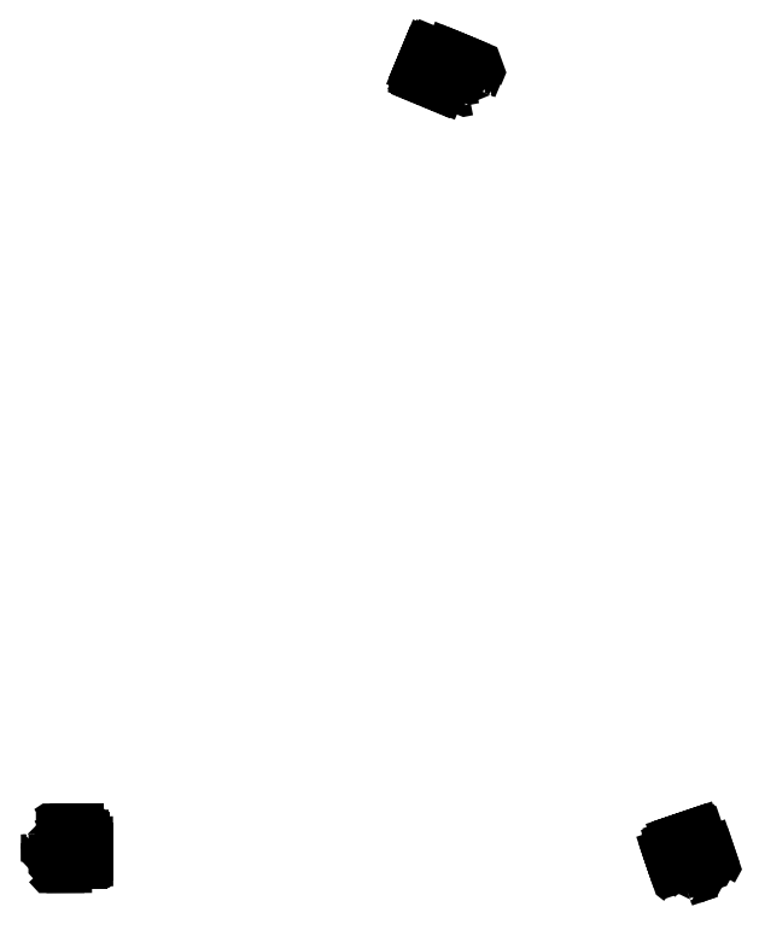
<metadata>
{"format":"dxf","ext":"dxf","renderer":"ezdxf+matplotlib","layout":"modelspace","background":"white","min_lineweight":24,"dpi":150}
</metadata>
<code>
0
SECTION
2
ENTITIES
0
LWPOLYLINE
8
детский сад
90
        6
70
     1
43
0
10
2.244e+06
20
3.788e+05
10
2.244e+06
20
3.788e+05
10
2.244e+06
20
3.788e+05
10
2.244e+06
20
3.788e+05
10
2.244e+06
20
3.788e+05
10
2.244e+06
20
3.788e+05
0
LWPOLYLINE
8
детский сад
90
        6
70
     1
43
0
10
2.244e+06
20
3.788e+05
10
2.244e+06
20
3.788e+05
10
2.244e+06
20
3.788e+05
10
2.244e+06
20
3.788e+05
10
2.244e+06
20
3.788e+05
10
2.244e+06
20
3.788e+05
0
LWPOLYLINE
8
детский сад
90
        6
70
     1
43
0
10
2.244e+06
20
3.789e+05
10
2.244e+06
20
3.789e+05
10
2.244e+06
20
3.789e+05
10
2.244e+06
20
3.789e+05
10
2.244e+06
20
3.789e+05
10
2.244e+06
20
3.789e+05
0
LWPOLYLINE
8
детский сад
90
        6
70
     1
43
0
10
2.244e+06
20
3.789e+05
10
2.244e+06
20
3.789e+05
10
2.244e+06
20
3.789e+05
10
2.244e+06
20
3.789e+05
10
2.244e+06
20
3.789e+05
10
2.244e+06
20
3.789e+05
0
LWPOLYLINE
8
детский сад
90
        6
70
     1
43
0
10
2.244e+06
20
3.789e+05
10
2.244e+06
20
3.789e+05
10
2.244e+06
20
3.789e+05
10
2.244e+06
20
3.788e+05
10
2.244e+06
20
3.788e+05
10
2.244e+06
20
3.788e+05
0
LWPOLYLINE
8
детский сад
90
       30
70
     1
43
0
10
2.244e+06
20
3.789e+05
10
2.244e+06
20
3.789e+05
10
2.244e+06
20
3.789e+05
10
2.244e+06
20
3.789e+05
10
2.244e+06
20
3.789e+05
10
2.244e+06
20
3.789e+05
10
2.244e+06
20
3.789e+05
10
2.244e+06
20
3.789e+05
10
2.244e+06
20
3.789e+05
10
2.244e+06
20
3.789e+05
10
2.244e+06
20
3.789e+05
10
2.244e+06
20
3.789e+05
10
2.244e+06
20
3.788e+05
10
2.244e+06
20
3.788e+05
10
2.244e+06
20
3.788e+05
10
2.244e+06
20
3.788e+05
10
2.244e+06
20
3.788e+05
10
2.244e+06
20
3.788e+05
10
2.244e+06
20
3.788e+05
10
2.244e+06
20
3.788e+05
10
2.244e+06
20
3.788e+05
10
2.244e+06
20
3.788e+05
10
2.244e+06
20
3.788e+05
10
2.244e+06
20
3.788e+05
10
2.244e+06
20
3.788e+05
10
2.244e+06
20
3.788e+05
10
2.244e+06
20
3.788e+05
10
2.244e+06
20
3.788e+05
10
2.244e+06
20
3.789e+05
10
2.244e+06
20
3.789e+05
0
LWPOLYLINE
8
детский сад
90
        6
70
     1
43
0
10
2.244e+06
20
3.789e+05
10
2.244e+06
20
3.789e+05
10
2.244e+06
20
3.789e+05
10
2.244e+06
20
3.788e+05
10
2.244e+06
20
3.788e+05
10
2.244e+06
20
3.788e+05
0
LWPOLYLINE
8
детский сад
90
        6
70
     1
43
0
10
2.244e+06
20
3.789e+05
10
2.244e+06
20
3.789e+05
10
2.244e+06
20
3.789e+05
10
2.244e+06
20
3.789e+05
10
2.244e+06
20
3.789e+05
10
2.244e+06
20
3.789e+05
0
LWPOLYLINE
8
детский сад
90
        6
70
     1
43
0
10
2.244e+06
20
3.789e+05
10
2.244e+06
20
3.789e+05
10
2.244e+06
20
3.789e+05
10
2.244e+06
20
3.789e+05
10
2.244e+06
20
3.789e+05
10
2.244e+06
20
3.789e+05
0
LWPOLYLINE
8
детский сад
90
        6
70
     1
43
0
10
2.245e+06
20
3.788e+05
10
2.245e+06
20
3.788e+05
10
2.245e+06
20
3.788e+05
10
2.245e+06
20
3.788e+05
10
2.245e+06
20
3.788e+05
10
2.245e+06
20
3.788e+05
0
LWPOLYLINE
8
детский сад
90
        6
70
     1
43
0
10
2.245e+06
20
3.788e+05
10
2.245e+06
20
3.788e+05
10
2.245e+06
20
3.788e+05
10
2.245e+06
20
3.788e+05
10
2.245e+06
20
3.788e+05
10
2.245e+06
20
3.788e+05
0
LWPOLYLINE
8
детский сад
90
        6
70
     1
43
0
10
2.245e+06
20
3.788e+05
10
2.245e+06
20
3.788e+05
10
2.245e+06
20
3.788e+05
10
2.245e+06
20
3.788e+05
10
2.245e+06
20
3.788e+05
10
2.245e+06
20
3.788e+05
0
LWPOLYLINE
8
детский сад
90
        6
70
     1
43
0
10
2.245e+06
20
3.788e+05
10
2.245e+06
20
3.788e+05
10
2.245e+06
20
3.788e+05
10
2.245e+06
20
3.788e+05
10
2.245e+06
20
3.788e+05
10
2.245e+06
20
3.788e+05
0
LWPOLYLINE
8
детский сад
90
        6
70
     1
43
0
10
2.245e+06
20
3.788e+05
10
2.245e+06
20
3.788e+05
10
2.245e+06
20
3.788e+05
10
2.245e+06
20
3.788e+05
10
2.245e+06
20
3.788e+05
10
2.245e+06
20
3.788e+05
0
LWPOLYLINE
8
детский сад
90
       30
70
     1
43
0
10
2.245e+06
20
3.788e+05
10
2.245e+06
20
3.788e+05
10
2.245e+06
20
3.788e+05
10
2.245e+06
20
3.788e+05
10
2.245e+06
20
3.788e+05
10
2.245e+06
20
3.788e+05
10
2.245e+06
20
3.788e+05
10
2.245e+06
20
3.788e+05
10
2.245e+06
20
3.788e+05
10
2.245e+06
20
3.789e+05
10
2.245e+06
20
3.789e+05
10
2.245e+06
20
3.789e+05
10
2.245e+06
20
3.789e+05
10
2.245e+06
20
3.789e+05
10
2.245e+06
20
3.789e+05
10
2.245e+06
20
3.789e+05
10
2.245e+06
20
3.789e+05
10
2.245e+06
20
3.789e+05
10
2.245e+06
20
3.789e+05
10
2.245e+06
20
3.789e+05
10
2.245e+06
20
3.789e+05
10
2.245e+06
20
3.788e+05
10
2.245e+06
20
3.788e+05
10
2.245e+06
20
3.788e+05
10
2.245e+06
20
3.788e+05
10
2.245e+06
20
3.788e+05
10
2.245e+06
20
3.788e+05
10
2.245e+06
20
3.788e+05
10
2.245e+06
20
3.788e+05
10
2.245e+06
20
3.788e+05
0
LWPOLYLINE
8
детский сад
90
        6
70
     1
43
0
10
2.245e+06
20
3.788e+05
10
2.245e+06
20
3.788e+05
10
2.245e+06
20
3.788e+05
10
2.245e+06
20
3.788e+05
10
2.245e+06
20
3.788e+05
10
2.245e+06
20
3.788e+05
0
LWPOLYLINE
8
детский сад
90
        6
70
     1
43
0
10
2.245e+06
20
3.788e+05
10
2.245e+06
20
3.788e+05
10
2.245e+06
20
3.788e+05
10
2.245e+06
20
3.788e+05
10
2.245e+06
20
3.788e+05
10
2.245e+06
20
3.788e+05
0
LWPOLYLINE
8
детский сад
90
        6
70
     1
43
0
10
2.245e+06
20
3.788e+05
10
2.245e+06
20
3.788e+05
10
2.245e+06
20
3.788e+05
10
2.245e+06
20
3.788e+05
10
2.245e+06
20
3.788e+05
10
2.245e+06
20
3.788e+05
0
LWPOLYLINE
8
детский сад
90
        6
70
     1
43
0
10
2.245e+06
20
3.809e+05
10
2.245e+06
20
3.809e+05
10
2.245e+06
20
3.809e+05
10
2.245e+06
20
3.809e+05
10
2.245e+06
20
3.809e+05
10
2.245e+06
20
3.809e+05
0
LWPOLYLINE
8
детский сад
90
        6
70
     1
43
0
10
2.245e+06
20
3.809e+05
10
2.245e+06
20
3.809e+05
10
2.245e+06
20
3.809e+05
10
2.245e+06
20
3.809e+05
10
2.245e+06
20
3.809e+05
10
2.245e+06
20
3.809e+05
0
LWPOLYLINE
8
детский сад
90
        6
70
     1
43
0
10
2.245e+06
20
3.809e+05
10
2.245e+06
20
3.809e+05
10
2.245e+06
20
3.809e+05
10
2.245e+06
20
3.809e+05
10
2.245e+06
20
3.809e+05
10
2.245e+06
20
3.809e+05
0
LWPOLYLINE
8
детский сад
90
        6
70
     1
43
0
10
2.245e+06
20
3.809e+05
10
2.245e+06
20
3.809e+05
10
2.245e+06
20
3.809e+05
10
2.245e+06
20
3.809e+05
10
2.245e+06
20
3.809e+05
10
2.245e+06
20
3.809e+05
0
LWPOLYLINE
8
детский сад
90
        6
70
     1
43
0
10
2.245e+06
20
3.809e+05
10
2.245e+06
20
3.809e+05
10
2.245e+06
20
3.809e+05
10
2.245e+06
20
3.809e+05
10
2.245e+06
20
3.809e+05
10
2.245e+06
20
3.809e+05
0
LWPOLYLINE
8
детский сад
90
       30
70
     1
43
0
10
2.245e+06
20
3.809e+05
10
2.245e+06
20
3.809e+05
10
2.245e+06
20
3.809e+05
10
2.245e+06
20
3.809e+05
10
2.245e+06
20
3.809e+05
10
2.245e+06
20
3.809e+05
10
2.245e+06
20
3.809e+05
10
2.245e+06
20
3.809e+05
10
2.245e+06
20
3.809e+05
10
2.245e+06
20
3.809e+05
10
2.245e+06
20
3.809e+05
10
2.245e+06
20
3.809e+05
10
2.245e+06
20
3.809e+05
10
2.245e+06
20
3.809e+05
10
2.245e+06
20
3.809e+05
10
2.245e+06
20
3.809e+05
10
2.245e+06
20
3.81e+05
10
2.245e+06
20
3.81e+05
10
2.245e+06
20
3.81e+05
10
2.245e+06
20
3.81e+05
10
2.245e+06
20
3.81e+05
10
2.245e+06
20
3.809e+05
10
2.245e+06
20
3.809e+05
10
2.245e+06
20
3.809e+05
10
2.245e+06
20
3.809e+05
10
2.245e+06
20
3.809e+05
10
2.245e+06
20
3.809e+05
10
2.245e+06
20
3.809e+05
10
2.245e+06
20
3.809e+05
10
2.245e+06
20
3.809e+05
0
LWPOLYLINE
8
детский сад
90
        6
70
     1
43
0
10
2.245e+06
20
3.809e+05
10
2.245e+06
20
3.809e+05
10
2.245e+06
20
3.809e+05
10
2.245e+06
20
3.809e+05
10
2.245e+06
20
3.809e+05
10
2.245e+06
20
3.809e+05
0
LWPOLYLINE
8
детский сад
90
        6
70
     1
43
0
10
2.245e+06
20
3.809e+05
10
2.245e+06
20
3.809e+05
10
2.245e+06
20
3.809e+05
10
2.245e+06
20
3.809e+05
10
2.245e+06
20
3.809e+05
10
2.245e+06
20
3.809e+05
0
LWPOLYLINE
8
детский сад
90
        6
70
     1
43
0
10
2.245e+06
20
3.809e+05
10
2.245e+06
20
3.809e+05
10
2.245e+06
20
3.809e+05
10
2.245e+06
20
3.809e+05
10
2.245e+06
20
3.809e+05
10
2.245e+06
20
3.809e+05
0
ENDSEC
0
EOF

</code>
